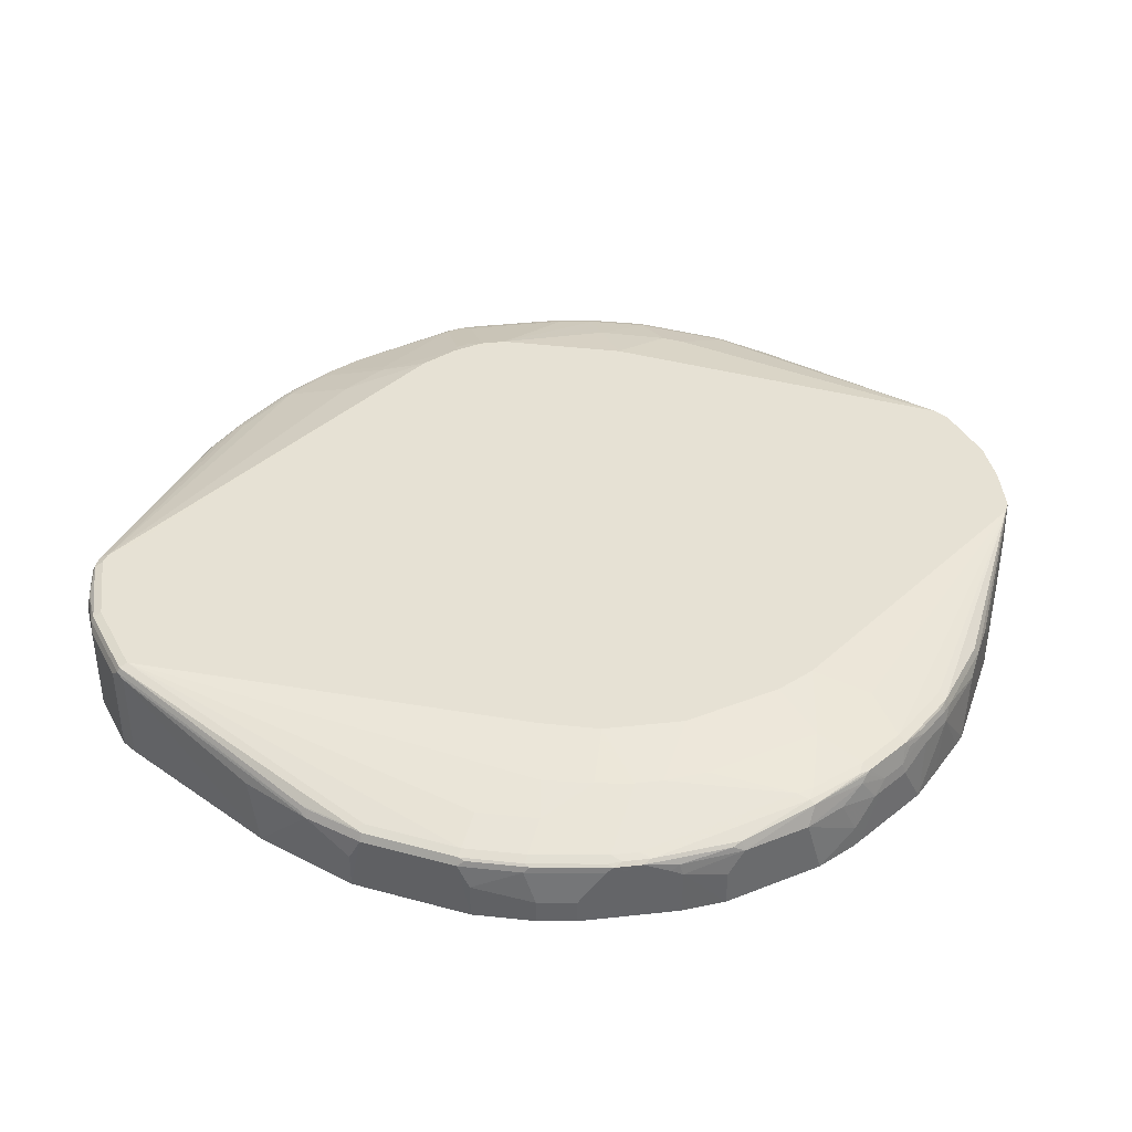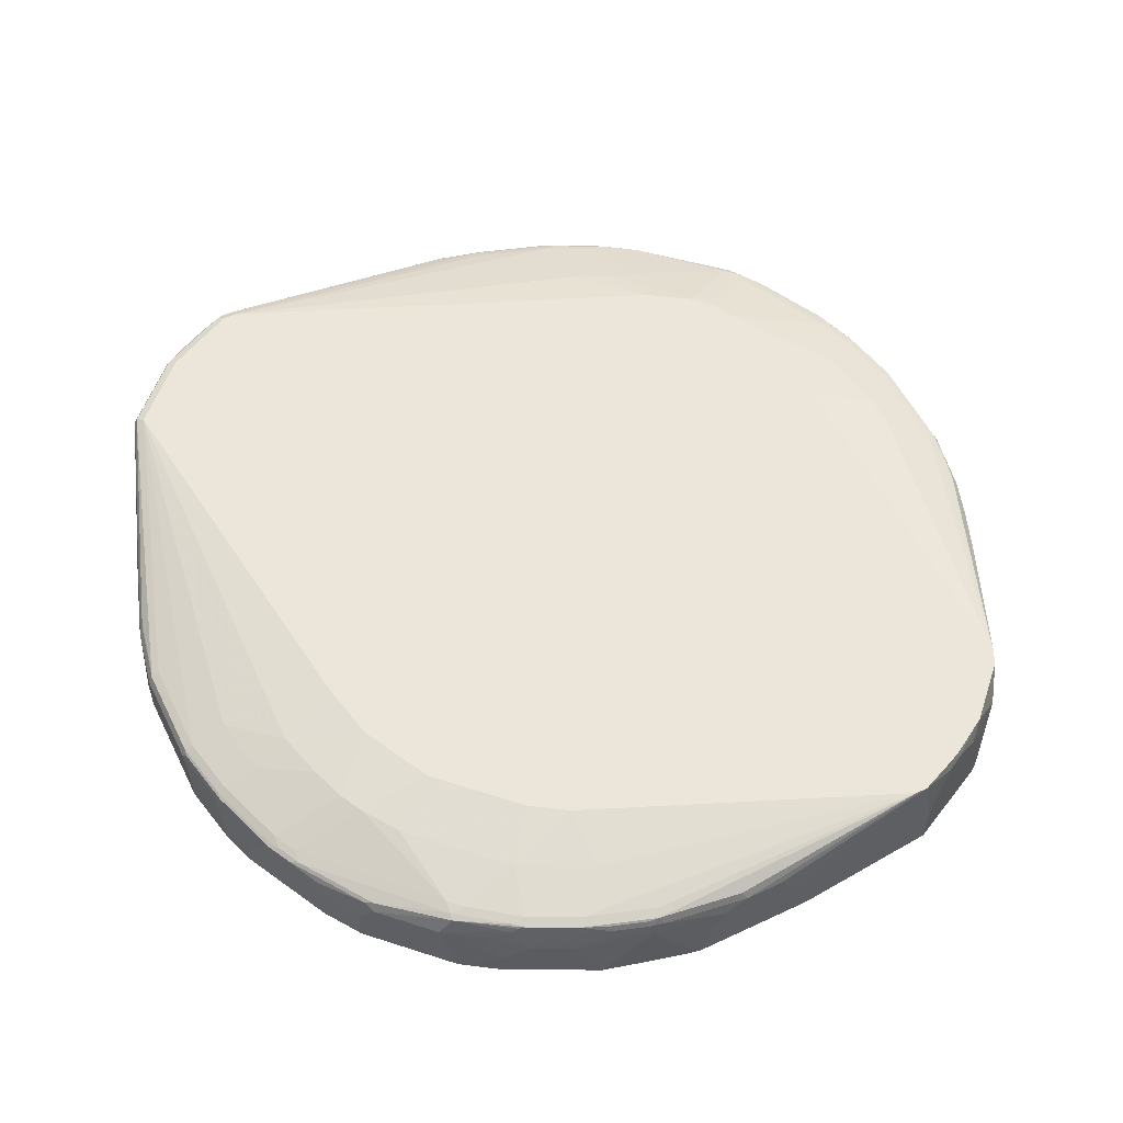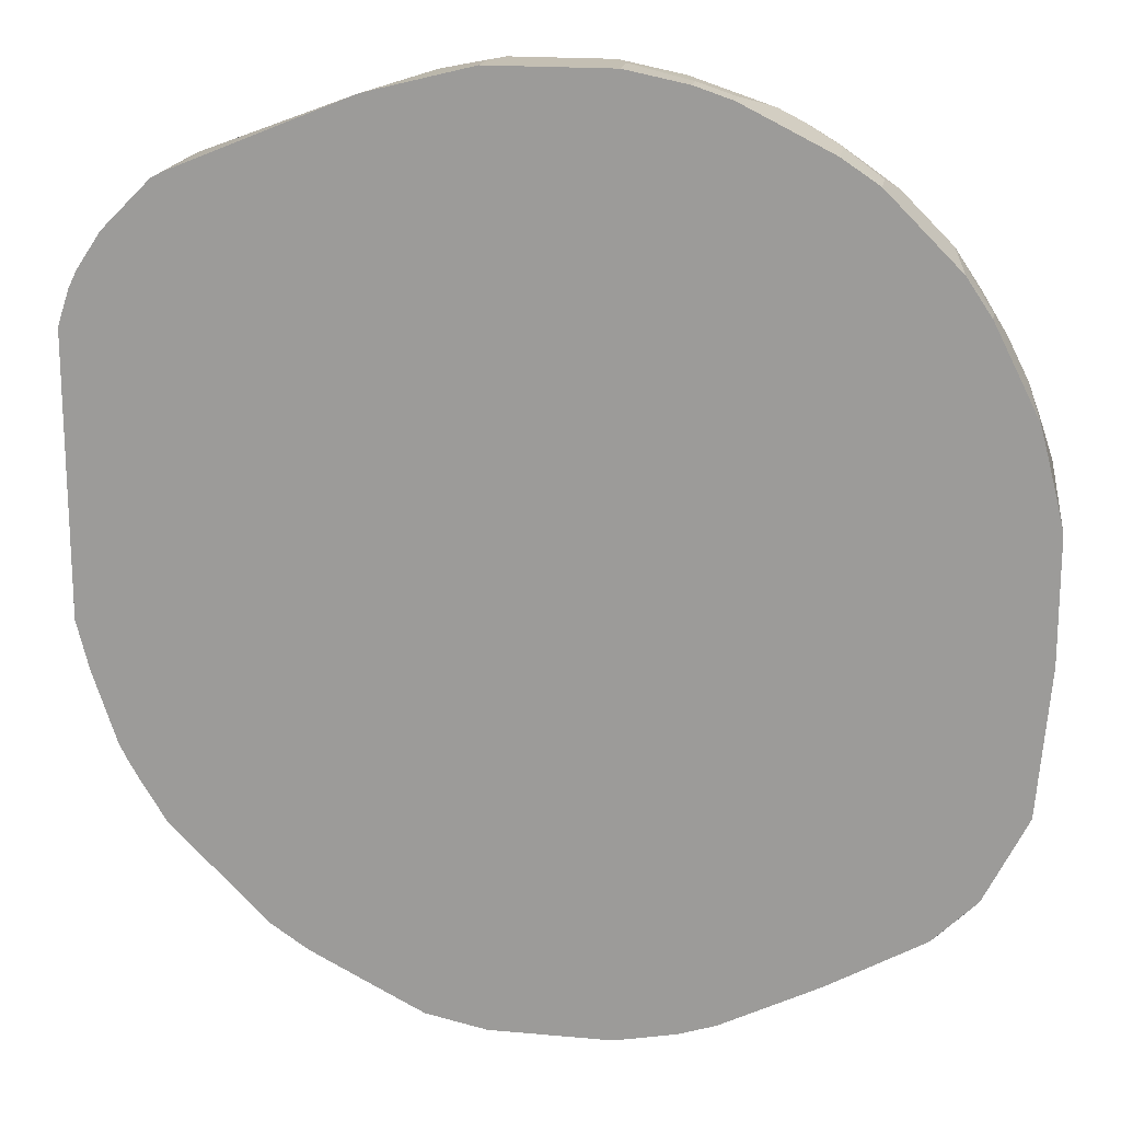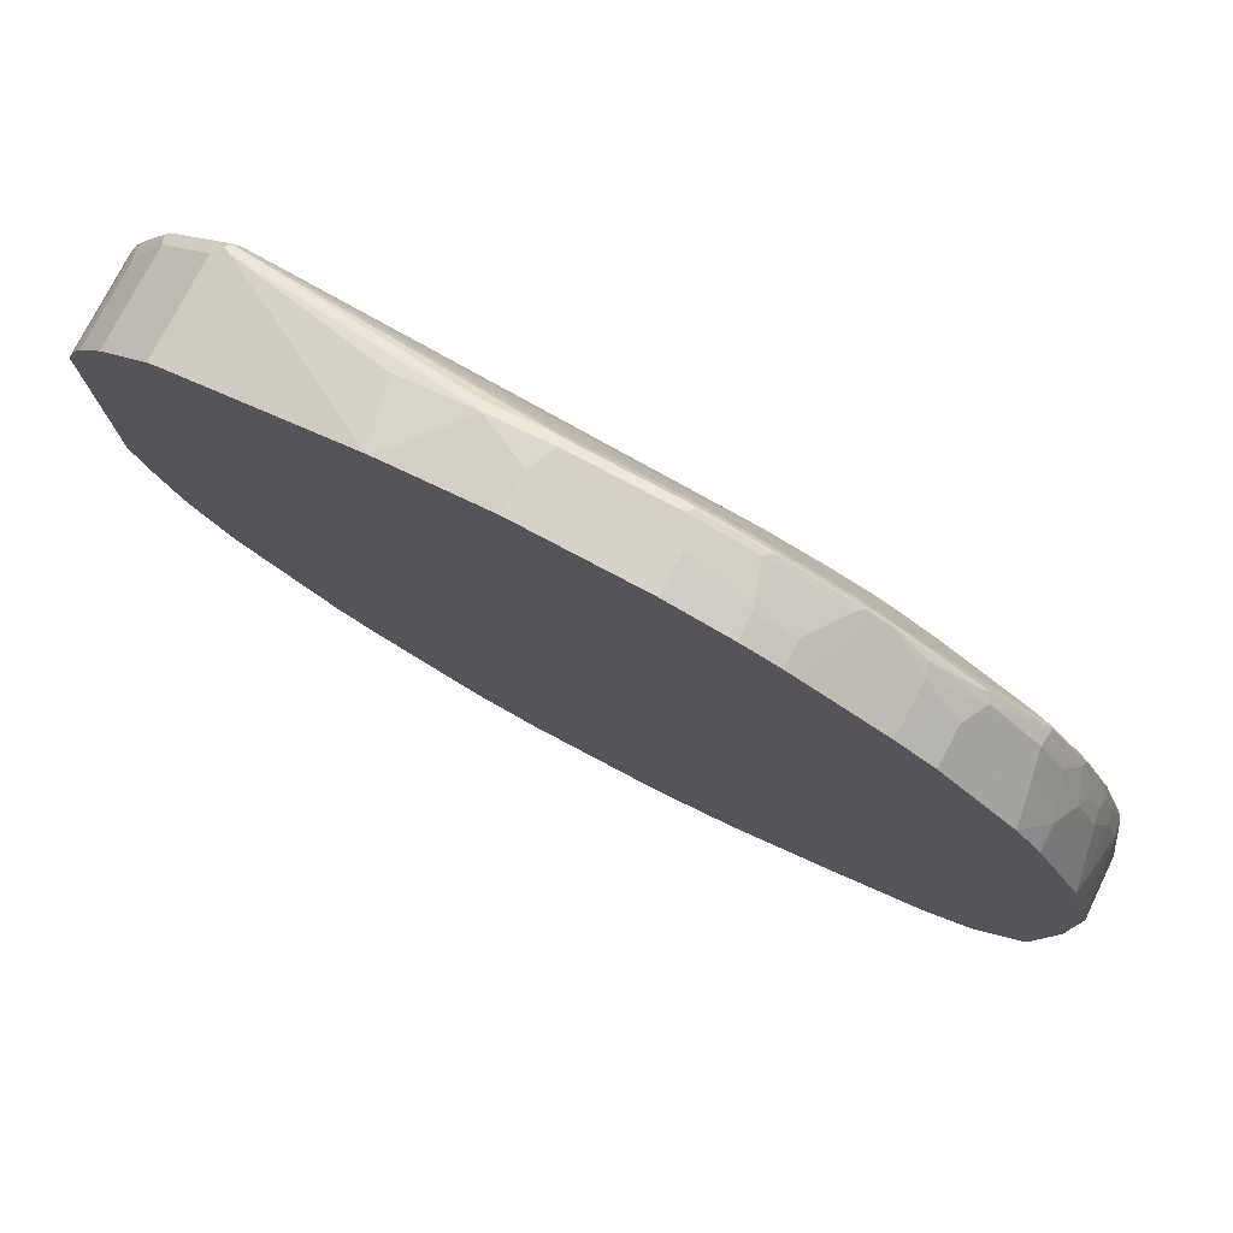
<metadata>
{"format":"obj","ext":"obj","renderer":"f3d","projection":"perspective","resolution":1024,"background":"white","views":[{"elev":39.2,"azim":18.8,"up":"+Y"},{"elev":55.6,"azim":63.8,"up":"+Y"},{"elev":18.1,"azim":10.1,"up":"+Z"},{"elev":78.8,"azim":27.9,"up":"+Z"}]}
</metadata>
<code>
v -0.6303 0.3571 -0.1191
v -0.6299 0.4427 -0.1021
v -0.6299 0.3746 -0.1191
v -0.6129 0.4257 -0.1872
v -0.6132 0.3571 -0.1872
v -0.6299 0.3571 0.2724
v -0.6299 0.4938 0.2724
v -0.6299 0.4938 0.2554
v -0.6257 0.4512 -0.1106
v -0.6087 0.4342 -0.1957
v -0.5958 0.4257 -0.2383
v -0.5792 0.3571 -0.2894
v -0.6129 0.3571 0.3234
v -0.6242 0.4994 0.2838
v -0.6242 0.5051 0.2724
v -0.6257 0.5023 0.2469
v -0.6129 0.4767 0.3234
v -0.6242 0.454 -0.1021
v -0.6087 0.4512 -0.1787
v -0.5746 0.4512 -0.2809
v -0.5916 0.4342 -0.2468
v -0.5746 0.3661 -0.2979
v -0.5734 0.3571 -0.3009
v -0.6126 0.3571 0.3239
v -0.6214 0.5066 0.2809
v -0.6072 0.4824 0.3348
v -0.6087 0.4959 0.3234
v -0.6043 0.498 0.3319
v -0.6242 0.5051 0.2554
v -0.6072 0.454 -0.1702
v -0.5731 0.454 -0.2724
v -0.564 0.4555 -0.2894
v -0.5406 0.4512 -0.349
v -0.5678 0.3571 -0.3118
v -0.6015 0.3571 0.3462
v -0.6015 0.4711 0.3462
v -0.6129 0.5108 0.2724
v -0.6129 0.5108 0.2554
v -0.5703 0.5066 0.383
v -0.5731 0.4994 0.3859
v -0.5958 0.4597 -0.1702
v -0.5618 0.4597 -0.2724
v -0.5299 0.4555 -0.3575
v -0.5065 0.4512 -0.4
v -0.4993 0.4427 -0.4143
v -0.5334 0.4427 -0.3631
v -0.5515 0.3571 -0.3405
v -0.5674 0.3571 0.3973
v -0.5674 0.4881 0.3973
v -0.5618 0.5108 0.3745
v -0.5957 0.5108 0.2382
v -0.5903 0.5108 0.2213
v -0.3574 0.5108 -0.3575
v -0.4596 0.4938 -0.2724
v -0.5362 0.5066 0.4172
v -0.488 0.4994 0.471
v -0.5277 0.4597 -0.3405
v -0.4278 0.4895 -0.3575
v -0.3767 0.4725 -0.5108
v -0.4959 0.4555 -0.4086
v -0.5164 0.3571 -0.3974
v -0.5167 0.3571 -0.397
v -0.5164 0.3746 -0.3972
v -0.3788 0.4682 -0.5193
v -0.3972 0.4427 -0.5164
v -0.4993 0.3571 0.4653
v -0.4993 0.4881 0.4653
v -0.5106 0.5108 0.3573
v -0.5616 0.5108 0.2893
v -0.5277 0.5108 0.4086
v -0.4425 0.5108 0.4426
v -0.3403 0.5108 -0.3745
v -0.3233 0.5108 -0.4086
v -0.4256 0.4938 -0.3405
v -0.4852 0.5066 0.4682
v -0.4766 0.4938 0.4767
v -0.1645 0.4484 0.5902
v -0.3256 0.5066 -0.4256
v -0.3597 0.4725 -0.5278
v -0.3801 0.3571 -0.5336
v -0.3461 0.4711 -0.5391
v -0.3277 0.4682 -0.5533
v -0.3631 0.4597 -0.5334
v -0.3461 0.4427 -0.5505
v -0.3801 0.3916 -0.5334
v -0.4943 0.3571 0.468
v -0.4766 0.5108 0.4597
v 0.102 0.5108 0.3915
v 0.1872 0.5108 0.3745
v 0.1361 0.5108 0.2891
v -0.3064 0.5108 -0.4254
v -0.3086 0.5066 -0.4426
v -0.1616 0.4555 0.5873
v -0.0765 0.4555 0.6043
v -0.4773 0.3571 0.4765
v -0.2348 0.3571 0.5753
v -0.2553 0.4427 0.5618
v -0.1531 0.4427 0.5958
v -0.1531 0.454 0.5902
v -0.3404 0.4767 -0.5278
v -0.3291 0.3571 -0.5677
v -0.312 0.4711 -0.5562
v -0.3256 0.4597 -0.5576
v -0.2255 0.4682 -0.6044
v -0.3347 0.4427 -0.5562
v -0.2048 0.3571 -0.6309
v 0.1361 0.4938 0.4767
v -0.06799 0.4597 0.5958
v 0.06799 0.4597 0.5958
v 0.06799 0.4767 0.5448
v 0.2893 0.5108 0.3234
v 0.1872 0.5108 0.2721
v 0.2042 0.4938 0.4597
v 0.2553 0.4938 0.4427
v -0.2723 0.5108 -0.4425
v -0.2893 0.5108 -0.4426
v -0.06799 0.454 0.6072
v -0.2212 0.3571 0.5791
v -0.08501 0.3571 0.6132
v -0.08501 0.4087 0.6129
v -0.06799 0.4427 0.6129
v -0.2042 0.4767 -0.5959
v -0.2099 0.4711 -0.6073
v -0.2235 0.4597 -0.6086
v -0.1745 0.4682 -0.6214
v -0.2326 0.4427 -0.6073
v -0.1708 0.3571 -0.6479
v 0.1531 0.4767 0.5278
v 0.06799 0.454 0.6072
v 0.1531 0.4597 0.5788
v 0.3915 0.5108 0.2213
v 0.2381 0.5108 0.2383
v 0.2212 0.5108 0.2551
v 0.2893 0.4938 0.4257
v 0.3404 0.4938 0.3915
v 0.2553 0.4597 0.5448
v -0.2042 0.5108 -0.4595
v -0.2553 0.5108 -0.4596
v 0.08501 0.3571 0.6132
v 0.06799 0.4427 0.6129
v -0.1531 0.4767 -0.6129
v -0.1588 0.4711 -0.6243
v -0.1724 0.4597 -0.6257
v -0.2212 0.4427 -0.6129
v -0.08563 0.3571 -0.6651
v -0.1701 0.4427 -0.6299
v -0.1531 0.4597 -0.6299
v 0.0765 0.4512 0.6086
v 0.1531 0.454 0.5902
v 0.4256 0.5108 0.1702
v 0.6015 0.5108 -0.2496
v 0.3233 0.5108 0.1531
v 0.4596 0.4938 0.2724
v 0.2893 0.4597 0.5278
v 0.4596 0.4767 0.3745
v 0.2553 0.454 0.5562
v 0.2723 0.4555 0.5469
v 0.4426 0.5108 -0.4936
v -0.06799 0.5108 -0.4938
v -0.1191 0.4938 -0.5618
v 0.08501 0.4087 0.6129
v 0.1701 0.3571 0.5961
v 0.1701 0.3916 0.5958
v 0.1531 0.4427 0.5958
v -0.06799 0.4767 -0.6299
v -0.07366 0.4711 -0.6413
v 0.08452 0.3571 -0.6651
v -0.06799 0.4597 -0.6469
v 0.1616 0.4512 0.5916
v 0.4937 0.4938 0.2043
v 0.5107 0.4938 0.1702
v 0.6129 0.5108 -0.2723
v 0.4766 0.4767 0.3575
v 0.5277 0.4767 0.2894
v 0.3064 0.4555 0.5299
v 0.4766 0.4725 0.3766
v 0.2638 0.4512 0.5575
v 0.4596 0.5108 -0.4936
v -0.0169 0.4938 -0.5789
v 0.2212 0.3571 0.5791
v 0.2212 0.3916 0.5788
v 0.2553 0.4427 0.5618
v 0.06799 0.4767 -0.6299
v 0.06231 0.4711 -0.6413
v 0.1697 0.3571 -0.6479
v 0.06799 0.4597 -0.6469
v 0.1531 0.4597 -0.6299
v 0.5618 0.4767 0.2213
v 0.6242 0.4711 0.005611
v 0.6299 0.4597 -1.997e-05
v 0.6129 0.5108 -0.2893
v 0.5958 0.4767 0.1191
v 0.6072 0.4711 0.1249
v 0.5277 0.4725 0.3085
v 0.5391 0.4711 0.295
v 0.2979 0.4512 0.5405
v 0.4085 0.4555 0.4618
v 0.4852 0.4682 0.3787
v 0.2438 0.3571 0.5679
v 0.278 0.4427 0.5505
v 0.4823 0.5108 -0.4824
v 0.4596 0.5108 -0.4938
v 0.0169 0.4938 -0.5789
v 0.1474 0.4711 -0.6243
v 0.09353 0.4682 -0.6384
v 0.2207 0.3571 -0.6309
v 0.1758 0.4654 -0.6186
v 0.2042 0.4597 -0.6129
v 0.5731 0.4711 0.227
v 0.6299 0.4597 -0.05107
v 0.6129 0.4597 0.1191
v 0.6299 0.4427 0.03401
v 0.6303 0.3571 0.06855
v 0.6129 0.5108 -0.2894
v 0.5916 0.5108 -0.3405
v 0.5873 0.4682 0.1915
v 0.6043 0.4682 0.1404
v 0.6087 0.4597 0.1382
v 0.5362 0.4682 0.3022
v 0.5576 0.4427 0.2745
v 0.3007 0.4427 0.5392
v 0.3347 0.4257 0.5221
v 0.3319 0.4342 0.5235
v 0.3404 0.4427 0.5171
v 0.4 0.4512 0.4725
v 0.4142 0.4427 0.4653
v 0.5334 0.4597 0.312
v 0.4823 0.4427 0.3973
v 0.3343 0.3571 0.5226
v 0.5164 0.4654 -0.4654
v 0.4993 0.4314 -0.4824
v 0.36 0.3571 -0.5613
v 0.3581 0.3571 -0.5623
v 0.3354 0.3571 -0.5737
v 0.5504 0.5108 -0.4143
v 0.2445 0.3571 -0.6191
v 0.2218 0.3571 -0.6304
v 0.2638 0.4682 -0.5874
v 0.5788 0.4597 0.2213
v 0.5916 0.4597 0.1894
v 0.5746 0.4427 0.2405
v 0.6303 0.3571 -0.1024
v 0.6299 0.4257 -0.08511
v 0.6129 0.4427 0.1361
v 0.6262 0.3571 0.08682
v 0.6299 0.3746 -0.1021
v 0.6129 0.4257 -0.3065
v 0.5958 0.4938 -0.3405
v 0.5845 0.4994 -0.3631
v 0.5823 0.5108 -0.3609
v 0.5561 0.4257 0.2838
v 0.5504 0.4257 0.295
v 0.346 0.3571 0.5168
v 0.3461 0.4257 0.5164
v 0.3972 0.4087 0.4823
v 0.3971 0.3571 0.4827
v 0.5164 0.4427 0.3462
v 0.4992 0.3571 0.3806
v 0.4996 0.3571 0.3801
v 0.5334 0.3916 0.3292
v 0.5334 0.4314 -0.4483
v 0.5674 0.4824 -0.3972
v 0.4993 0.3632 -0.4824
v 0.4932 0.3571 -0.4855
v 0.5788 0.4257 0.2383
v 0.5958 0.4427 0.1873
v 0.6129 0.3571 -0.3065
v 0.5962 0.3571 0.2041
v 0.6092 0.3571 0.155
v 0.6047 0.3571 -0.323
v 0.5902 0.4881 -0.3519
v 0.5393 0.3571 0.3179
v 0.5734 0.3571 0.2499
v 0.5336 0.3571 0.3291
v 0.5504 0.3803 -0.4313
v 0.5536 0.3571 -0.4251
v 0.5731 0.4711 -0.3859
v 0.5504 0.3632 -0.4313
v 0.4979 0.3571 -0.4809
v 0.5958 0.3571 0.2048
f 157 196 175
f 158 178 203
f 158 203 179
f 158 179 159
f 159 179 160
f 162 181 163
f 161 163 164
f 162 180 181
f 163 181 182
f 164 182 177
f 157 177 196
f 163 182 164
f 160 179 165
f 156 177 157
f 149 169 177
f 154 176 155
f 143 147 146
f 164 177 169
f 145 147 168
f 145 168 186
f 145 186 167
f 149 177 156
f 155 176 173
f 150 153 170
f 150 171 172
f 150 172 151
f 153 173 174
f 153 174 188
f 153 188 170
f 154 175 176
f 150 170 171
f 165 179 203
f 176 198 194
f 165 183 184
f 142 168 147
f 180 199 182
f 178 183 203
f 178 202 183
f 178 201 202
f 177 200 196
f 177 199 200
f 177 182 199
f 176 197 198
f 180 182 181
f 175 197 176
f 175 225 197
f 175 196 225
f 174 209 188
f 174 195 209
f 174 194 195
f 173 194 174
f 165 184 166
f 166 184 186
f 166 186 168
f 167 186 187
f 167 187 185
f 170 188 171
f 165 203 183
f 171 188 172
f 172 190 210
f 172 210 191
f 172 188 192
f 172 192 193
f 172 193 189
f 173 176 194
f 172 189 190
f 276 279 278
f 114 136 154
f 142 147 143
f 124 143 127
f 122 138 141
f 122 142 123
f 122 141 142
f 119 121 120
f 119 140 121
f 119 139 140
f 117 140 129
f 117 121 140
f 115 137 138
f 114 154 134
f 183 202 184
f 113 136 114
f 113 130 136
f 113 128 130
f 111 153 131
f 111 135 153
f 104 143 124
f 105 126 127
f 105 127 106
f 107 110 128
f 107 128 113
f 108 117 129
f 124 127 144
f 108 129 109
f 109 149 130
f 109 130 128
f 109 128 110
f 111 131 132
f 111 132 133
f 111 134 135
f 109 129 149
f 124 144 126
f 125 142 143
f 126 144 127
f 136 175 154
f 137 158 159
f 137 159 138
f 138 159 160
f 138 160 141
f 139 161 140
f 136 157 175
f 139 162 163
f 140 161 164
f 140 164 169
f 140 169 148
f 141 165 166
f 141 166 142
f 141 160 165
f 139 163 161
f 142 166 168
f 136 156 157
f 135 155 173
f 127 143 146
f 127 146 147
f 127 147 145
f 129 140 148
f 129 148 169
f 129 169 149
f 135 173 153
f 130 149 156
f 131 150 151
f 131 151 152
f 131 152 132
f 131 153 150
f 134 154 155
f 134 155 135
f 130 156 136
f 184 202 204
f 202 238 207
f 184 205 186
f 239 241 240
f 235 249 262
f 235 250 249
f 232 263 264
f 231 263 232
f 230 262 261
f 230 235 262
f 230 263 231
f 230 278 263
f 230 275 278
f 230 261 275
f 228 260 257
f 228 259 260
f 228 258 259
f 227 257 252
f 227 228 257
f 226 258 228
f 219 227 220
f 220 251 241
f 220 227 252
f 220 252 251
f 221 229 222
f 222 253 254
f 240 241 265
f 222 254 223
f 223 254 224
f 224 254 226
f 224 226 225
f 226 254 255
f 226 255 256
f 226 256 258
f 222 229 253
f 218 266 244
f 240 265 266
f 242 267 247
f 104 125 143
f 275 276 278
f 271 276 277
f 270 276 271
f 265 273 280
f 265 268 266
f 265 280 268
f 263 279 264
f 263 278 279
f 262 277 276
f 262 276 275
f 261 262 275
f 260 274 272
f 259 274 260
f 254 256 255
f 253 256 254
f 252 260 272
f 242 246 243
f 244 266 268
f 244 268 269
f 244 269 245
f 247 267 270
f 247 270 248
f 241 251 265
f 248 271 249
f 249 271 277
f 249 277 262
f 251 252 272
f 251 272 273
f 251 273 265
f 252 257 260
f 248 270 271
f 184 204 205
f 218 240 266
f 216 240 218
f 197 225 226
f 196 224 225
f 196 223 224
f 196 222 223
f 196 221 222
f 196 200 221
f 195 241 209
f 195 220 241
f 195 219 220
f 195 198 219
f 194 198 195
f 193 218 211
f 193 217 218
f 193 216 217
f 193 209 216
f 191 214 215
f 191 210 214
f 185 187 208
f 185 208 206
f 186 205 187
f 187 204 207
f 187 207 208
f 187 205 204
f 197 226 198
f 188 209 193
f 189 193 190
f 190 193 211
f 190 211 212
f 190 212 213
f 190 213 242
f 190 242 210
f 188 193 192
f 216 218 217
f 198 227 219
f 198 228 227
f 215 249 250
f 215 248 249
f 214 248 215
f 214 247 248
f 214 242 247
f 214 246 242
f 214 243 246
f 213 244 245
f 212 244 213
f 211 244 212
f 211 218 244
f 210 243 214
f 210 242 243
f 209 241 239
f 209 240 216
f 209 239 240
f 207 238 208
f 199 229 200
f 200 229 221
f 201 230 231
f 201 231 232
f 201 232 233
f 201 233 234
f 198 226 228
f 201 234 202
f 202 234 236
f 202 236 237
f 202 237 206
f 202 206 238
f 202 207 204
f 206 208 238
f 201 235 230
f 104 142 125
f 64 82 83
f 103 126 105
f 20 33 22
f 20 43 33
f 20 32 43
f 20 31 32
f 19 31 20
f 19 30 31
f 18 29 30
f 17 24 26
f 15 29 16
f 15 25 29
f 14 28 25
f 14 27 28
f 14 26 27
f 14 25 15
f 20 22 21
f 13 24 17
f 12 21 22
f 11 21 12
f 10 20 21
f 10 19 20
f 9 29 18
f 9 16 29
f 9 19 10
f 9 30 19
f 9 18 30
f 7 26 14
f 7 17 26
f 7 16 8
f 7 15 16
f 7 14 15
f 12 22 23
f 22 34 23
f 22 33 34
f 24 35 36
f 38 53 54
f 38 52 53
f 38 51 52
f 37 51 38
f 37 50 51
f 35 49 36
f 35 48 49
f 34 46 47
f 33 46 34
f 33 45 46
f 33 44 45
f 33 60 44
f 33 43 60
f 32 57 43
f 32 42 57
f 31 42 32
f 30 42 31
f 24 36 26
f 25 37 38
f 25 38 29
f 25 28 39
f 25 39 50
f 25 50 37
f 6 17 7
f 26 28 27
f 26 49 40
f 26 40 28
f 28 40 39
f 29 38 41
f 29 41 30
f 30 41 42
f 26 36 49
f 6 13 17
f 4 9 10
f 4 12 5
f 1 213 245
f 1 242 213
f 1 267 242
f 1 270 267
f 1 276 270
f 1 279 276
f 1 264 279
f 1 232 264
f 1 233 232
f 1 234 233
f 1 236 234
f 1 237 236
f 1 206 237
f 1 185 206
f 1 167 185
f 1 145 167
f 1 127 145
f 104 123 142
f 1 2 3
f 1 3 4
f 1 4 5
f 1 5 12
f 1 12 23
f 1 245 269
f 1 23 34
f 1 47 62
f 1 62 61
f 1 61 80
f 1 80 101
f 1 101 106
f 1 106 127
f 1 34 47
f 38 54 42
f 1 269 268
f 1 280 273
f 4 11 12
f 4 21 11
f 4 10 21
f 2 16 9
f 2 8 16
f 2 4 3
f 2 9 4
f 1 7 8
f 1 6 7
f 1 13 6
f 1 24 13
f 1 35 24
f 1 48 35
f 1 66 48
f 1 86 66
f 1 95 86
f 1 96 95
f 1 273 272
f 1 272 274
f 1 274 259
f 1 259 258
f 1 258 256
f 1 256 253
f 1 268 280
f 1 253 229
f 1 199 180
f 1 180 162
f 1 162 139
f 1 139 119
f 1 119 118
f 1 118 96
f 1 229 199
f 38 42 41
f 1 8 2
f 39 55 70
f 82 104 124
f 82 123 104
f 82 102 123
f 82 84 83
f 82 103 84
f 81 100 102
f 81 102 82
f 80 85 101
f 79 100 81
f 79 116 100
f 79 92 116
f 77 99 93
f 77 98 99
f 76 98 77
f 76 97 98
f 76 96 97
f 76 95 96
f 65 85 80
f 66 86 67
f 67 86 76
f 70 87 71
f 71 87 88
f 71 88 89
f 82 124 103
f 71 89 90
f 73 92 78
f 75 77 93
f 75 93 94
f 75 94 108
f 75 108 87
f 76 86 95
f 73 91 92
f 65 84 85
f 84 103 105
f 84 106 101
f 103 124 126
f 39 40 55
f 100 123 102
f 100 122 123
f 100 138 122
f 100 116 138
f 98 118 119
f 98 117 99
f 98 121 117
f 98 120 121
f 98 119 120
f 96 98 97
f 96 118 98
f 94 117 108
f 93 117 94
f 93 99 117
f 91 116 92
f 87 107 88
f 87 108 109
f 87 109 110
f 87 110 107
f 88 107 89
f 89 111 133
f 84 105 106
f 89 133 112
f 89 107 113
f 89 113 114
f 89 114 134
f 89 134 111
f 91 115 138
f 91 138 116
f 89 112 90
f 65 83 84
f 84 101 85
f 64 81 82
f 51 90 112
f 51 71 90
f 51 68 71
f 51 69 68
f 50 71 68
f 50 70 71
f 50 69 51
f 50 68 69
f 48 67 49
f 48 66 67
f 47 63 62
f 46 63 47
f 45 80 61
f 45 65 80
f 45 60 64
f 45 63 46
f 45 62 63
f 40 49 67
f 64 83 65
f 39 70 50
f 40 67 56
f 40 56 75
f 40 75 55
f 51 112 133
f 42 54 74
f 43 57 74
f 43 74 58
f 43 58 59
f 43 59 60
f 44 60 45
f 45 61 62
f 42 74 57
f 51 133 132
f 45 64 65
f 51 152 151
f 53 74 54
f 55 75 87
f 55 87 70
f 56 67 76
f 56 77 75
f 58 74 73
f 53 73 74
f 58 73 78
f 59 78 92
f 59 92 79
f 59 79 64
f 51 132 152
f 59 64 60
f 64 79 81
f 58 78 59
f 53 72 73
f 56 76 77
f 52 72 53
f 51 151 172
f 51 172 191
f 51 191 215
f 51 215 250
f 51 250 235
f 51 235 201
f 51 178 158
f 51 201 178
f 51 137 115
f 51 115 91
f 51 91 73
f 51 73 72
f 51 72 52
f 51 158 137

</code>
